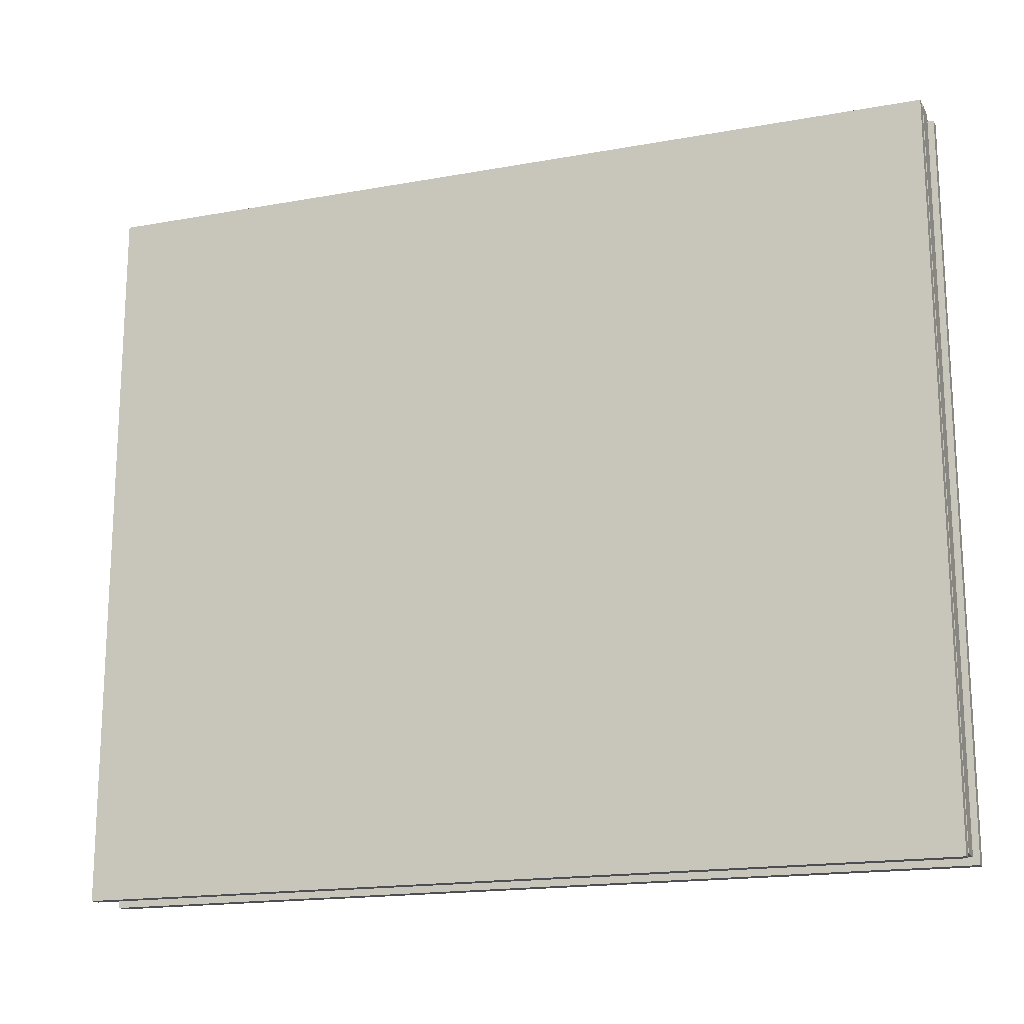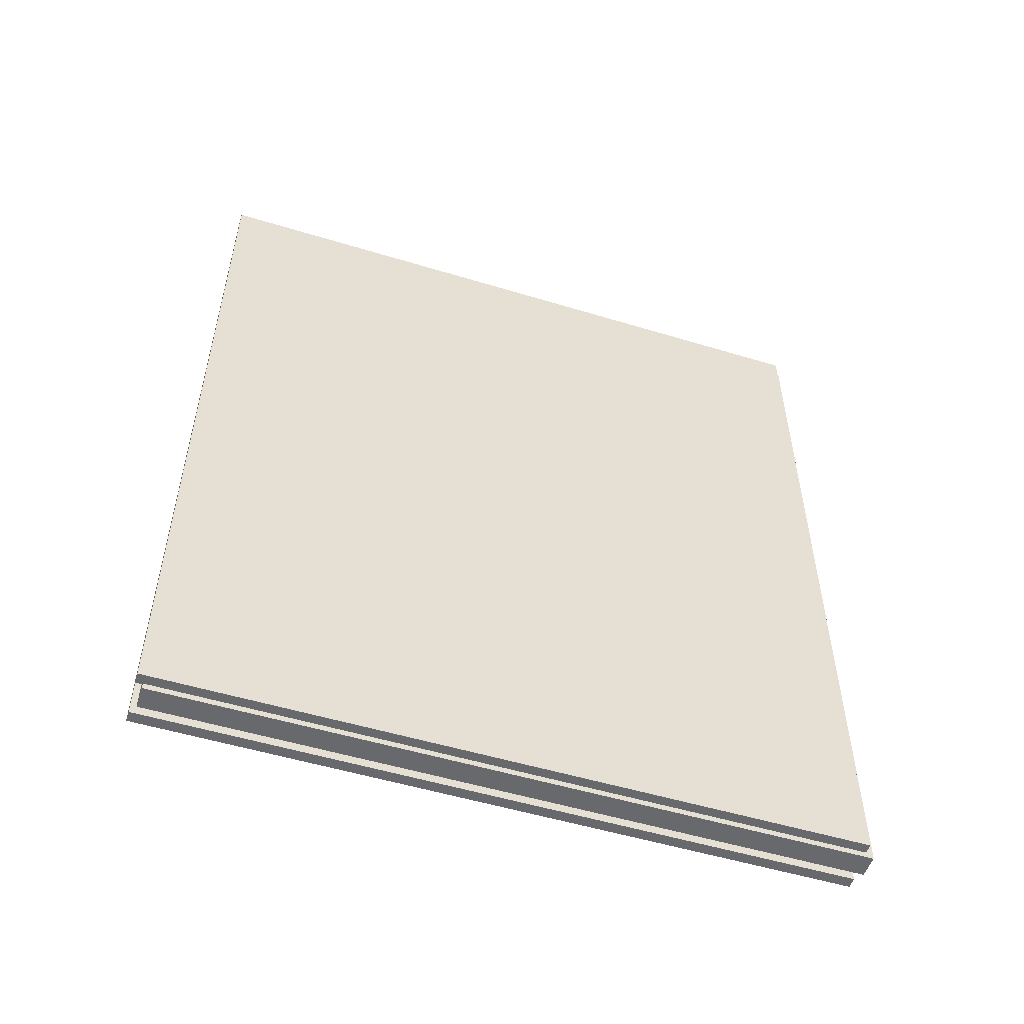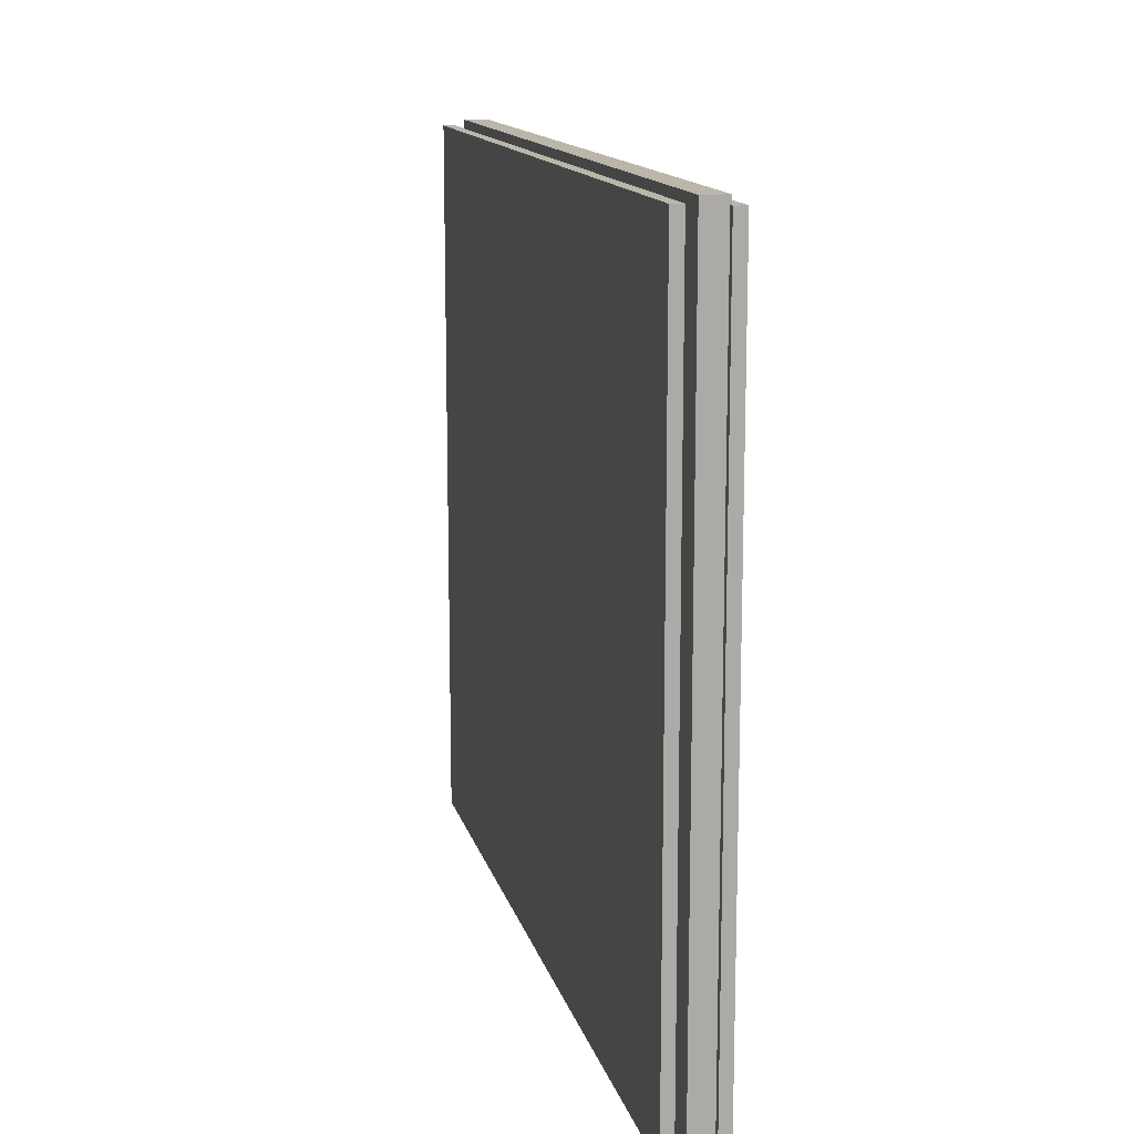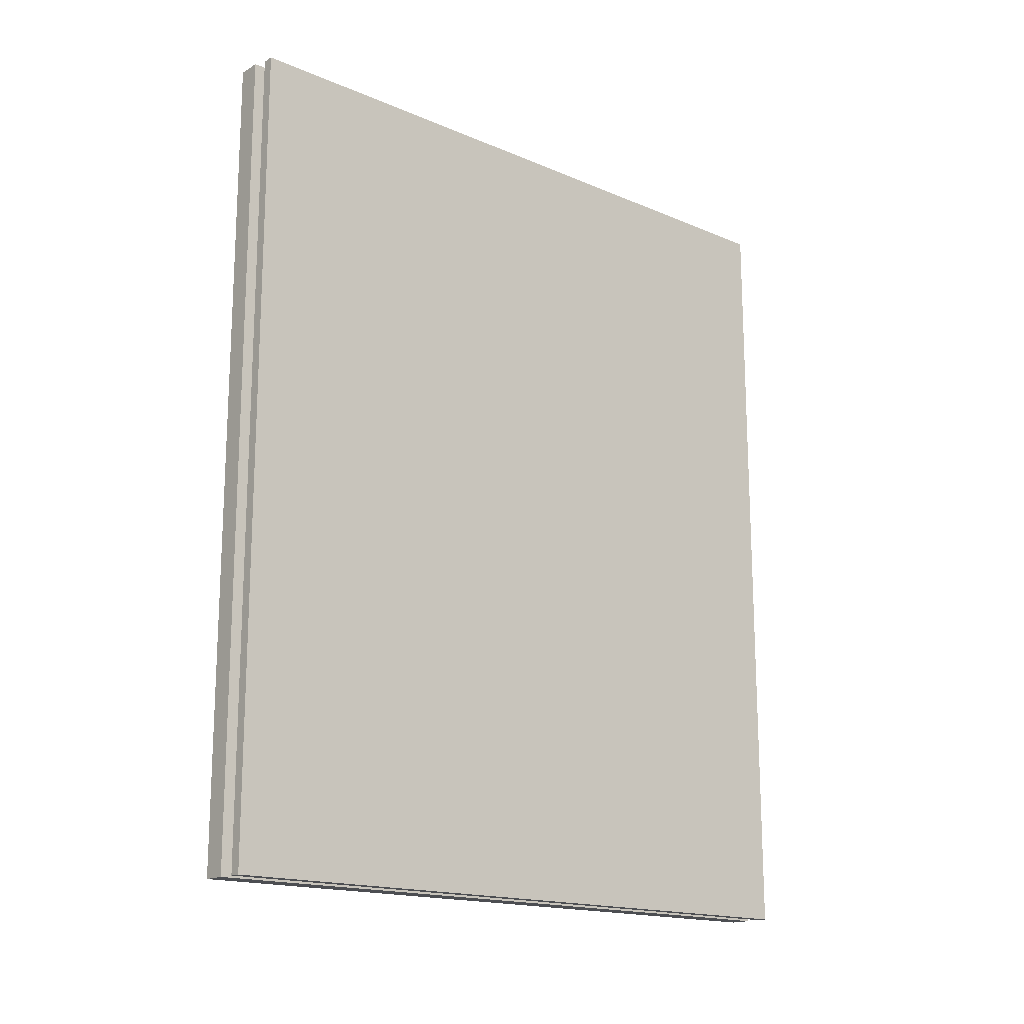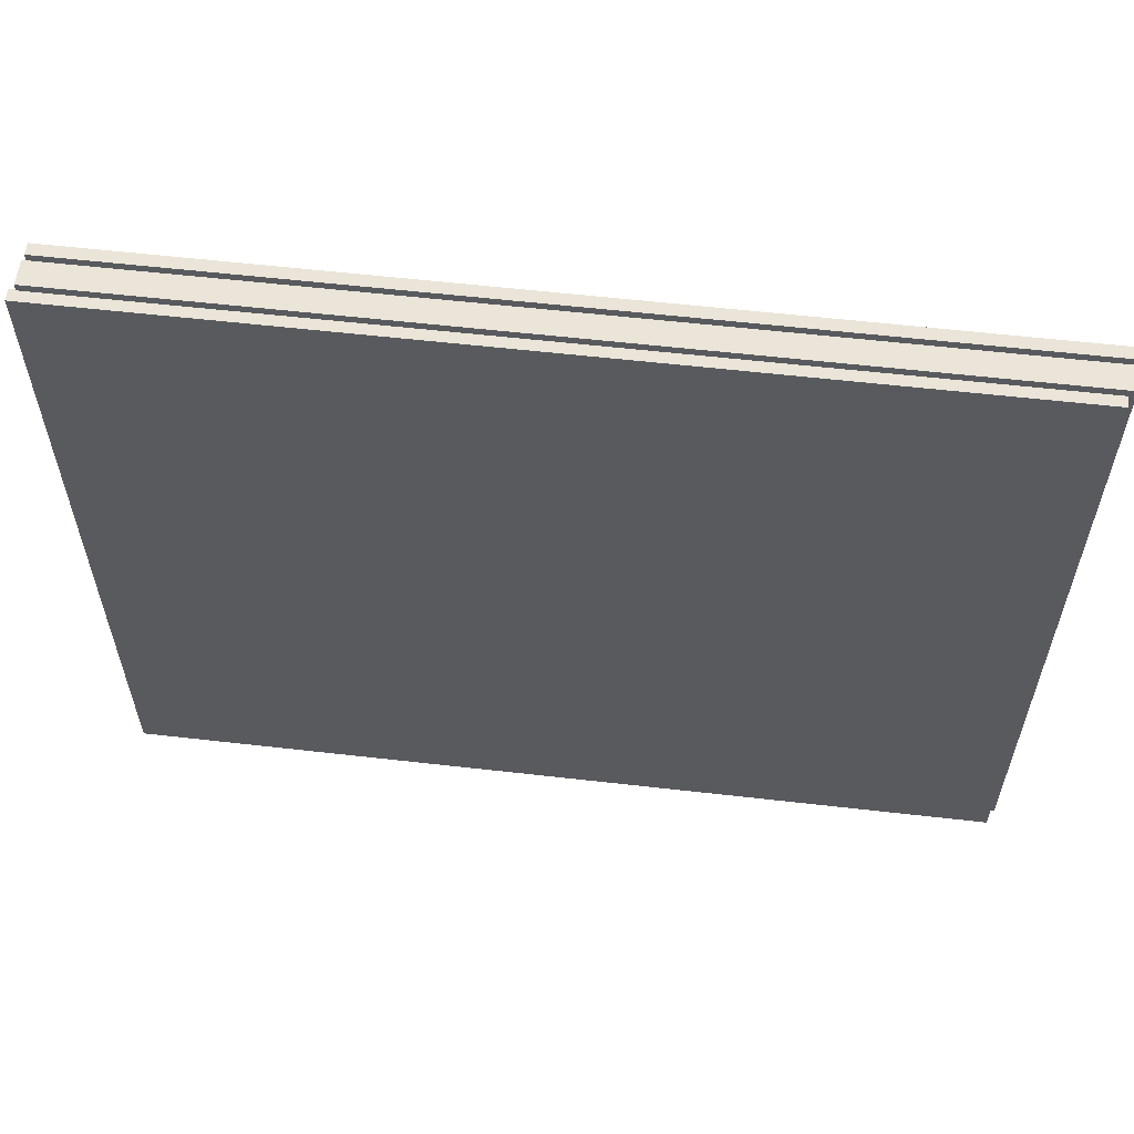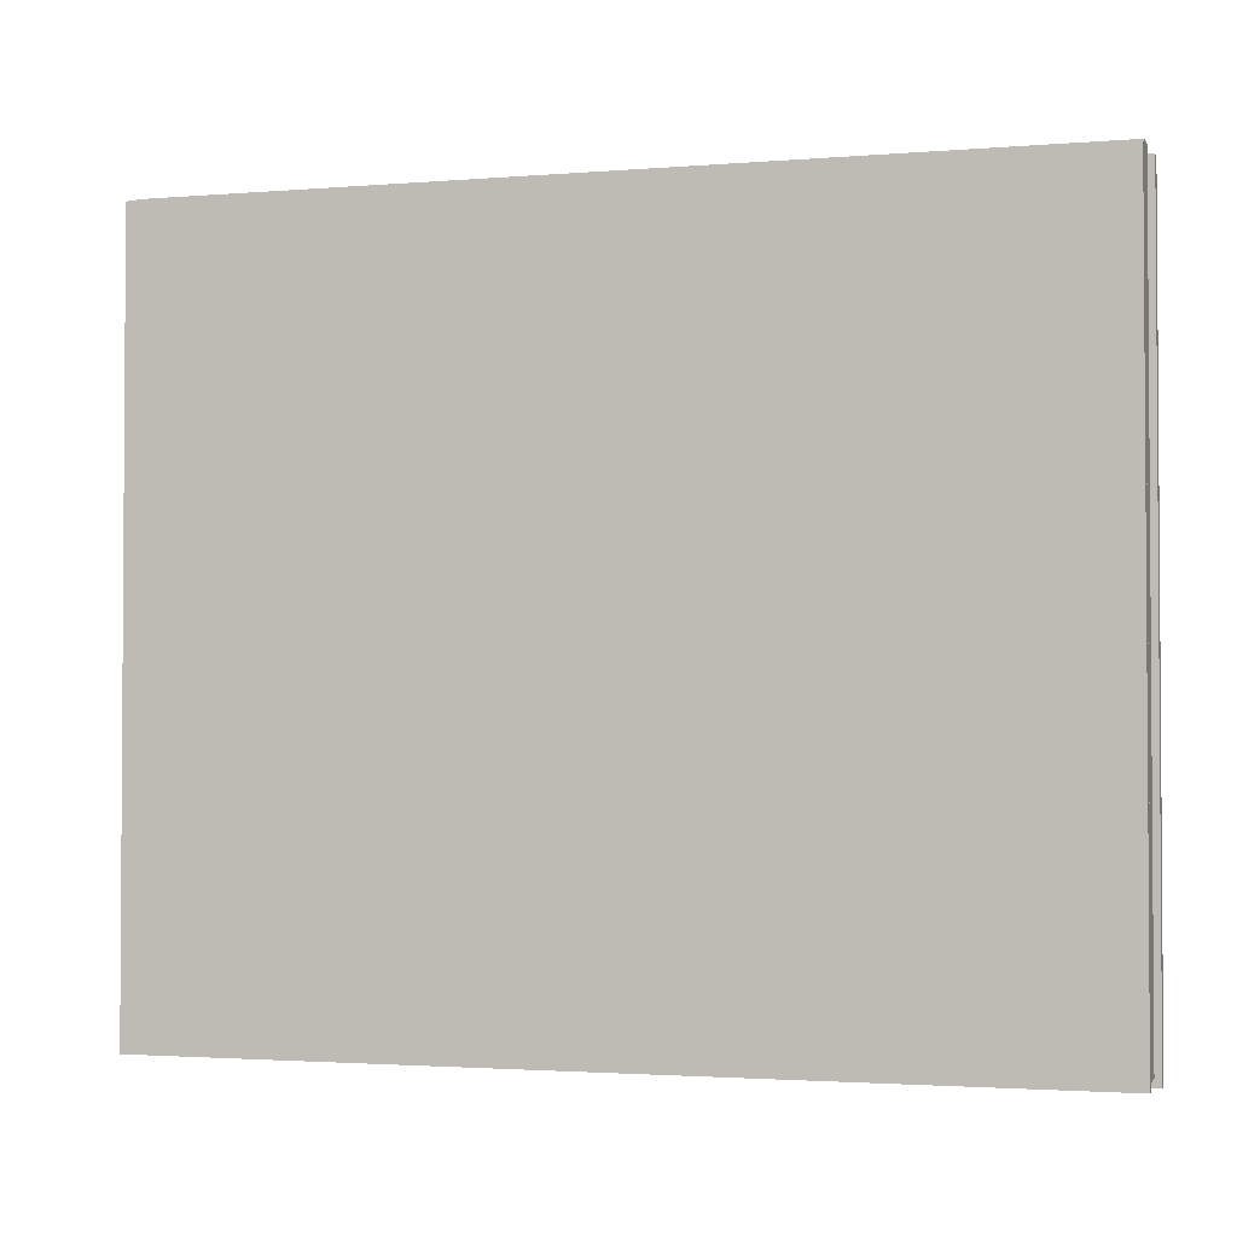
<metadata>
{"format":"obj","ext":"obj","renderer":"f3d","projection":"perspective","resolution":1024,"background":"white","views":[{"elev":-17.4,"azim":-70.1,"up":"+Y"},{"elev":-52.7,"azim":71.9,"up":"+Z"},{"elev":13.8,"azim":-13.2,"up":"+Y"},{"elev":-16.8,"azim":-130.6,"up":"+Z"},{"elev":58.9,"azim":96.7,"up":"+Y"},{"elev":-2.2,"azim":-73.6,"up":"+Y"}]}
</metadata>
<code>
g Cube.002_Mesh
v -1.549 -0.3882 0.599
v -1.549 4.718 0.599
v -1.549 -0.3882 -5.437
v -1.549 4.718 -5.437
v -1.719 -0.3882 0.599
v -1.719 4.718 0.599
v -1.719 -0.3882 -5.437
v -1.719 4.718 -5.437
v -1.787 -0.4276 0.6051
v -1.787 4.678 0.6051
v -1.787 -0.4276 -5.431
v -1.787 4.678 -5.431
v -1.869 -0.4276 0.6051
v -1.869 4.678 0.6051
v -1.869 -0.4276 -5.431
v -1.869 4.678 -5.431
v -1.476 -0.4393 0.6419
v -1.476 4.667 0.6419
v -1.476 -0.4393 -5.394
v -1.476 4.667 -5.394
v -1.558 -0.4393 0.6419
v -1.558 4.667 0.6419
v -1.558 -0.4393 -5.394
v -1.558 4.667 -5.394
g Cube.002_NORMAL
f 2 1 3
f 4 3 7
f 8 7 5
f 6 5 1
f 7 3 1
f 4 8 6
f 2 3 4
f 4 7 8
f 8 5 6
f 6 1 2
f 7 1 5
f 4 6 2
g Cube.002_
f 10 9 11
f 12 11 15
f 16 15 13
f 14 13 9
f 15 11 9
f 12 16 14
f 18 17 19
f 20 19 23
f 24 23 21
f 22 21 17
f 23 19 17
f 20 24 22
f 10 11 12
f 12 15 16
f 16 13 14
f 14 9 10
f 15 9 13
f 12 14 10
f 18 19 20
f 20 23 24
f 24 21 22
f 22 17 18
f 23 17 21
f 20 22 18

</code>
